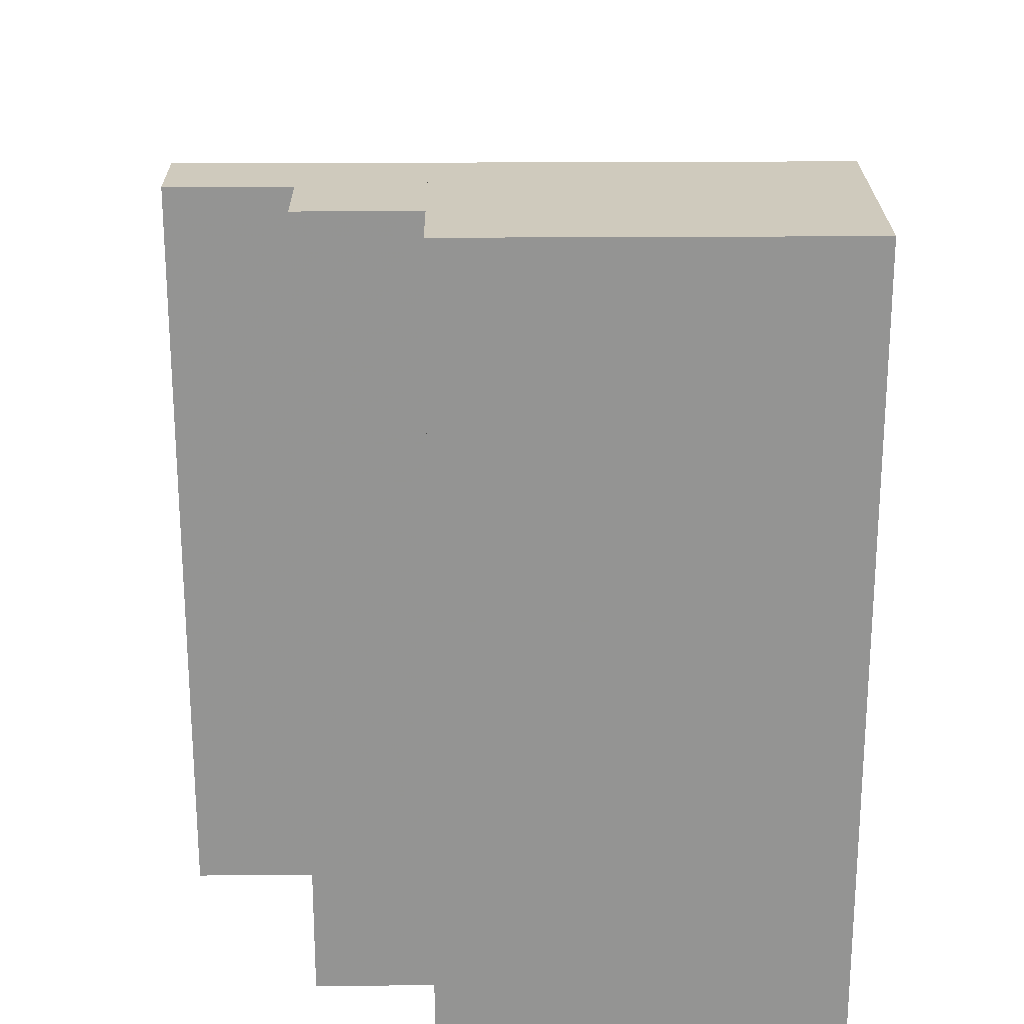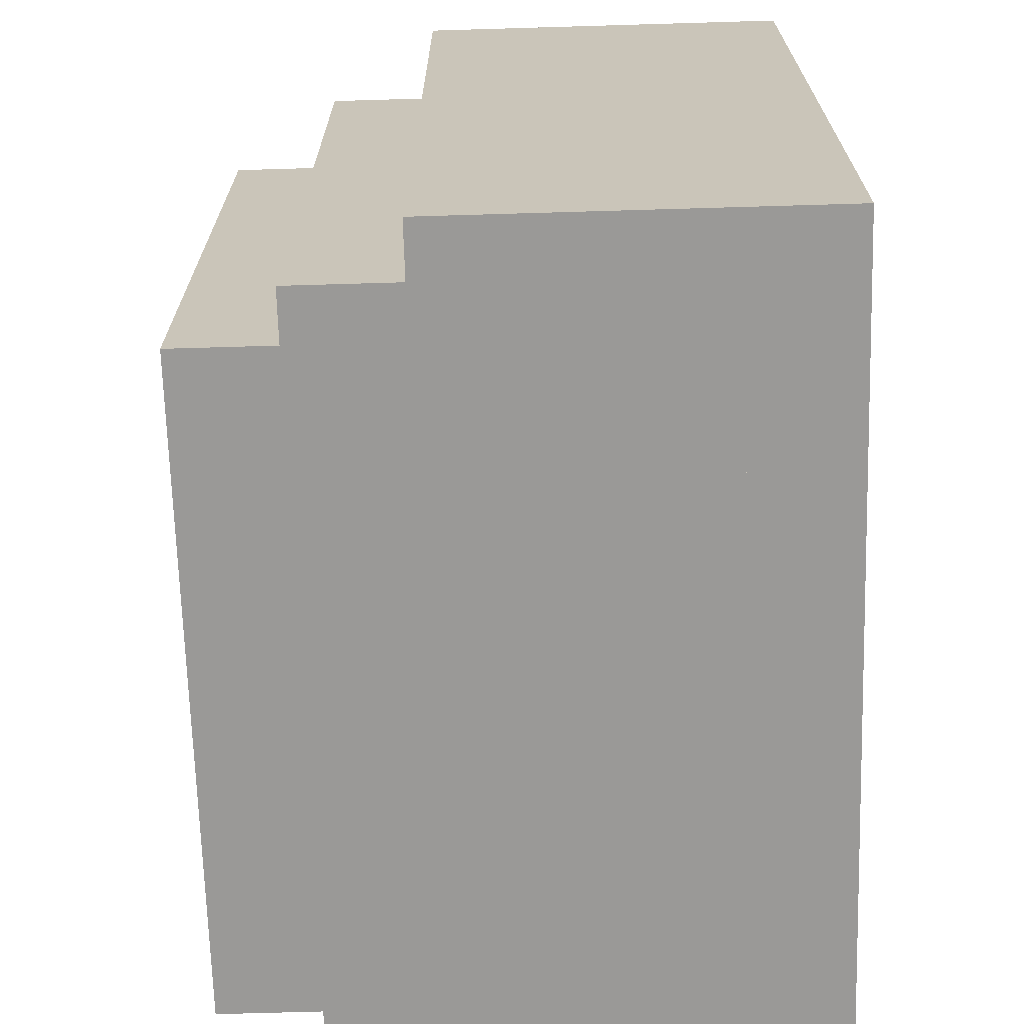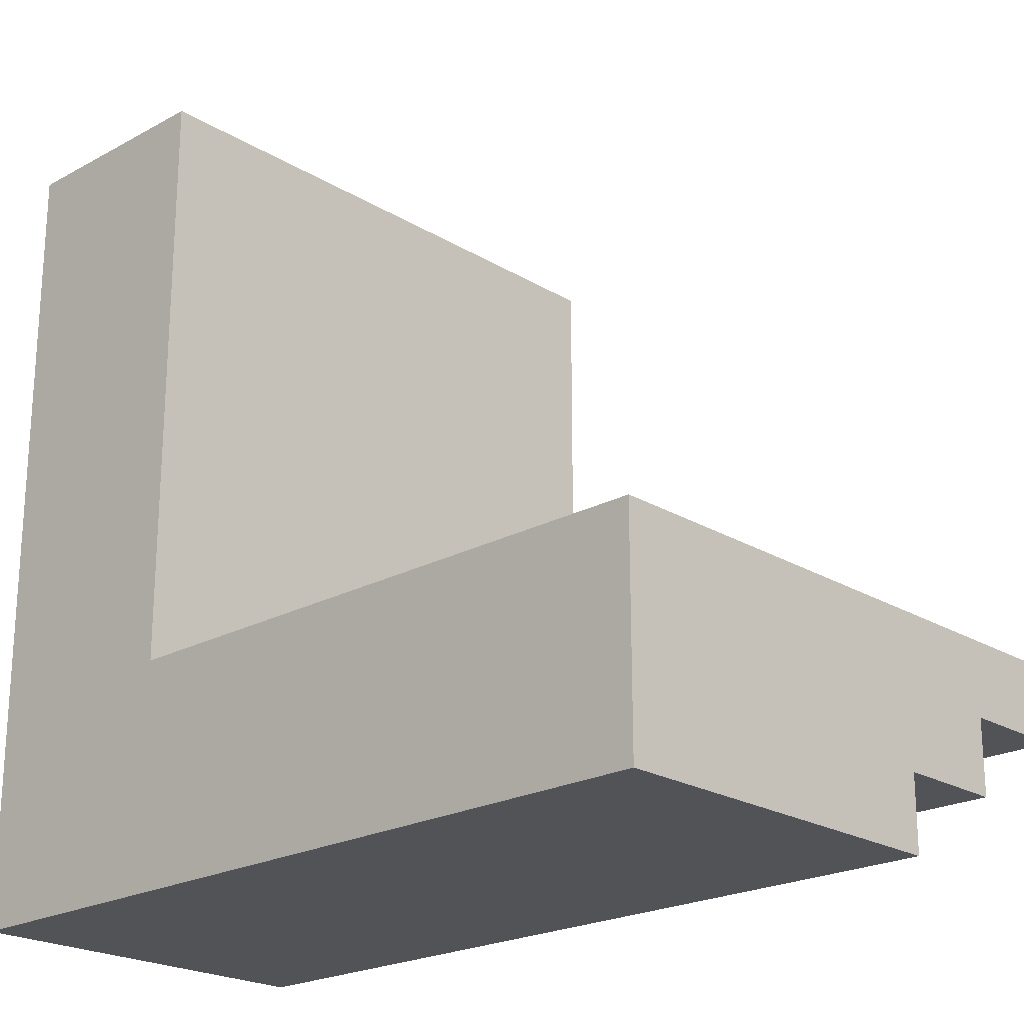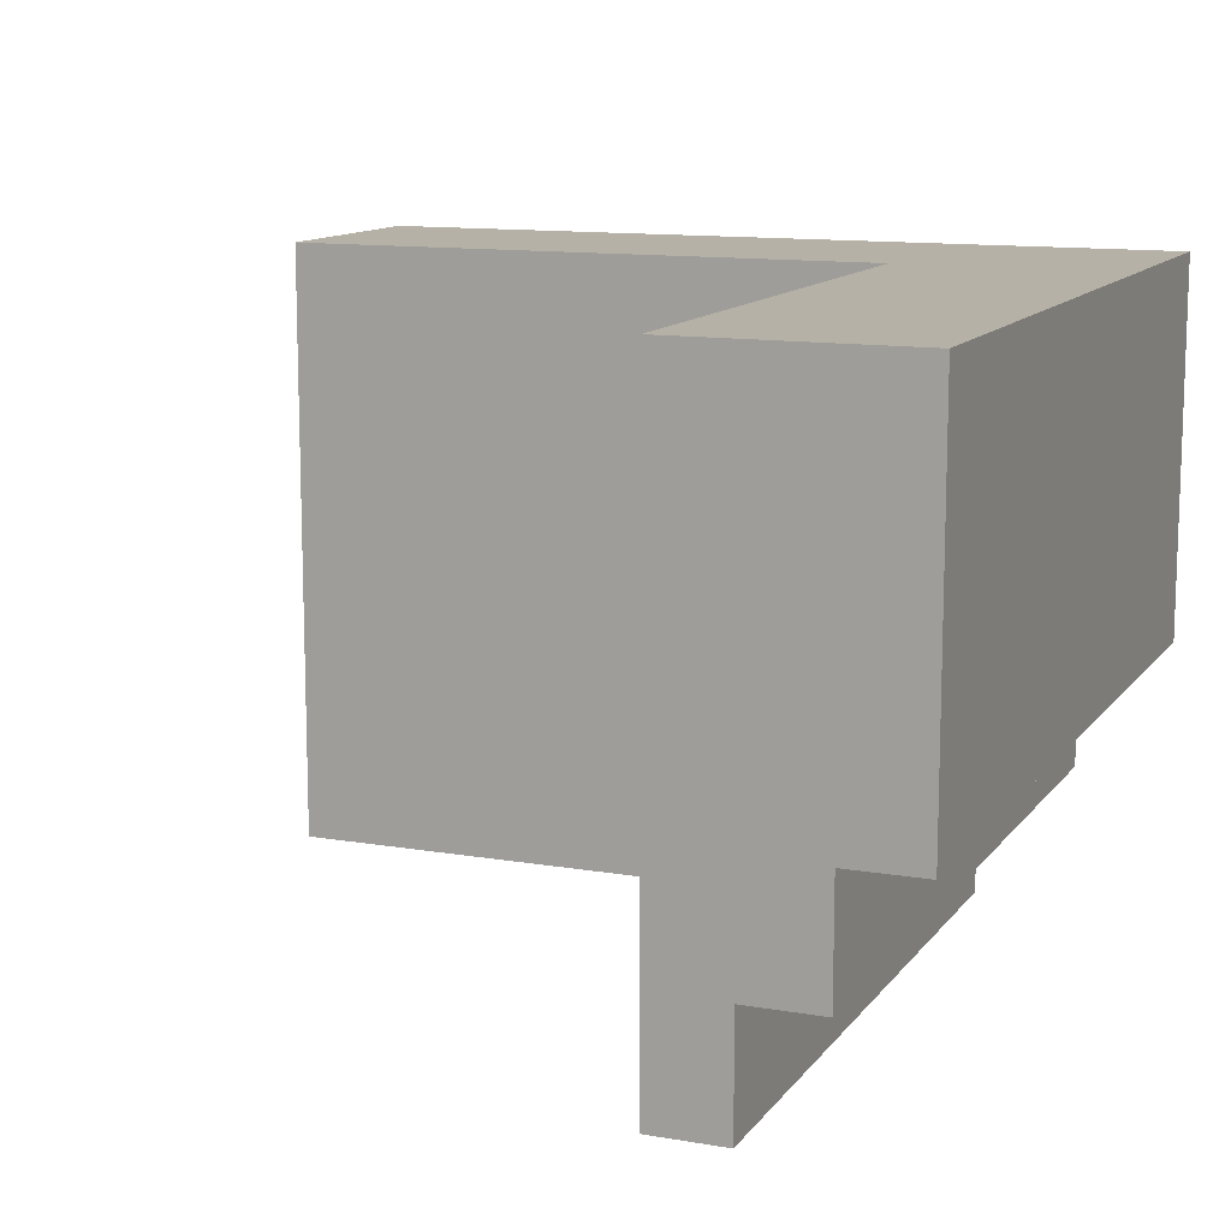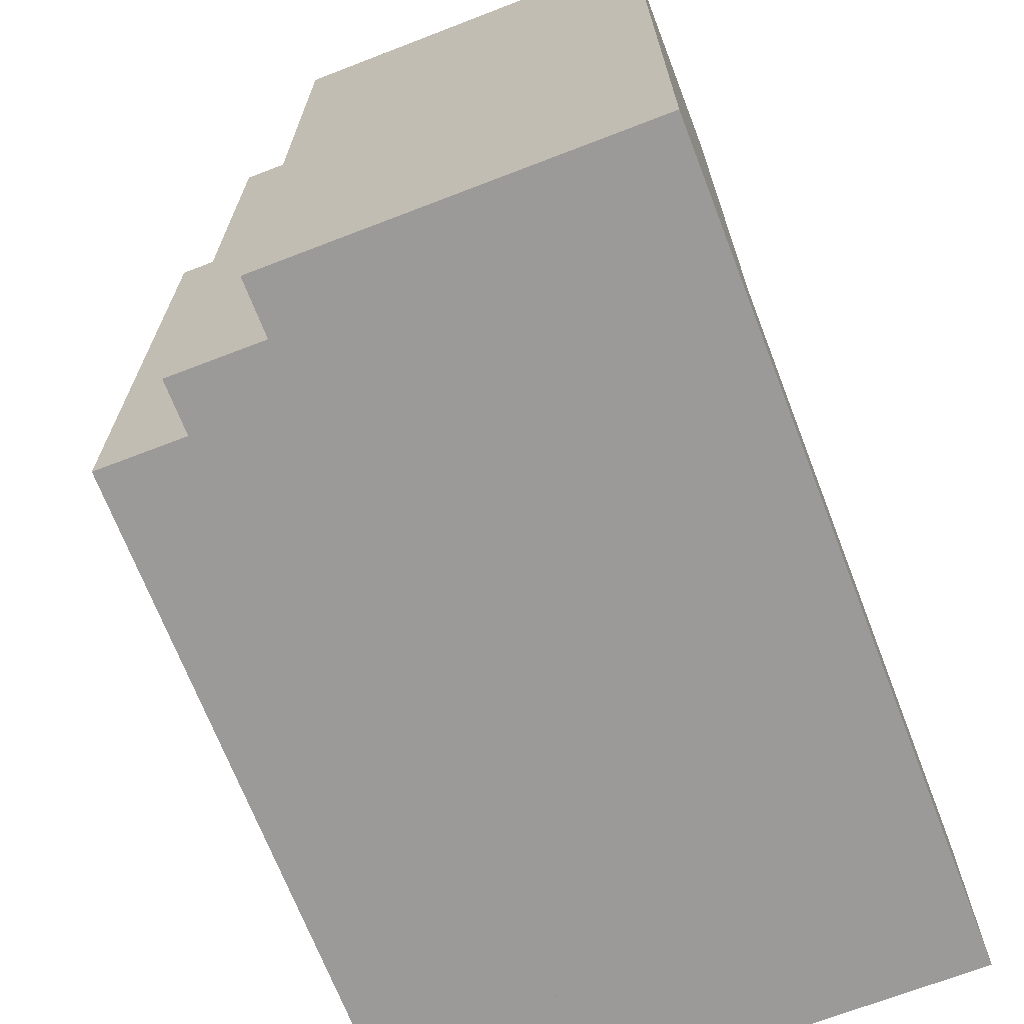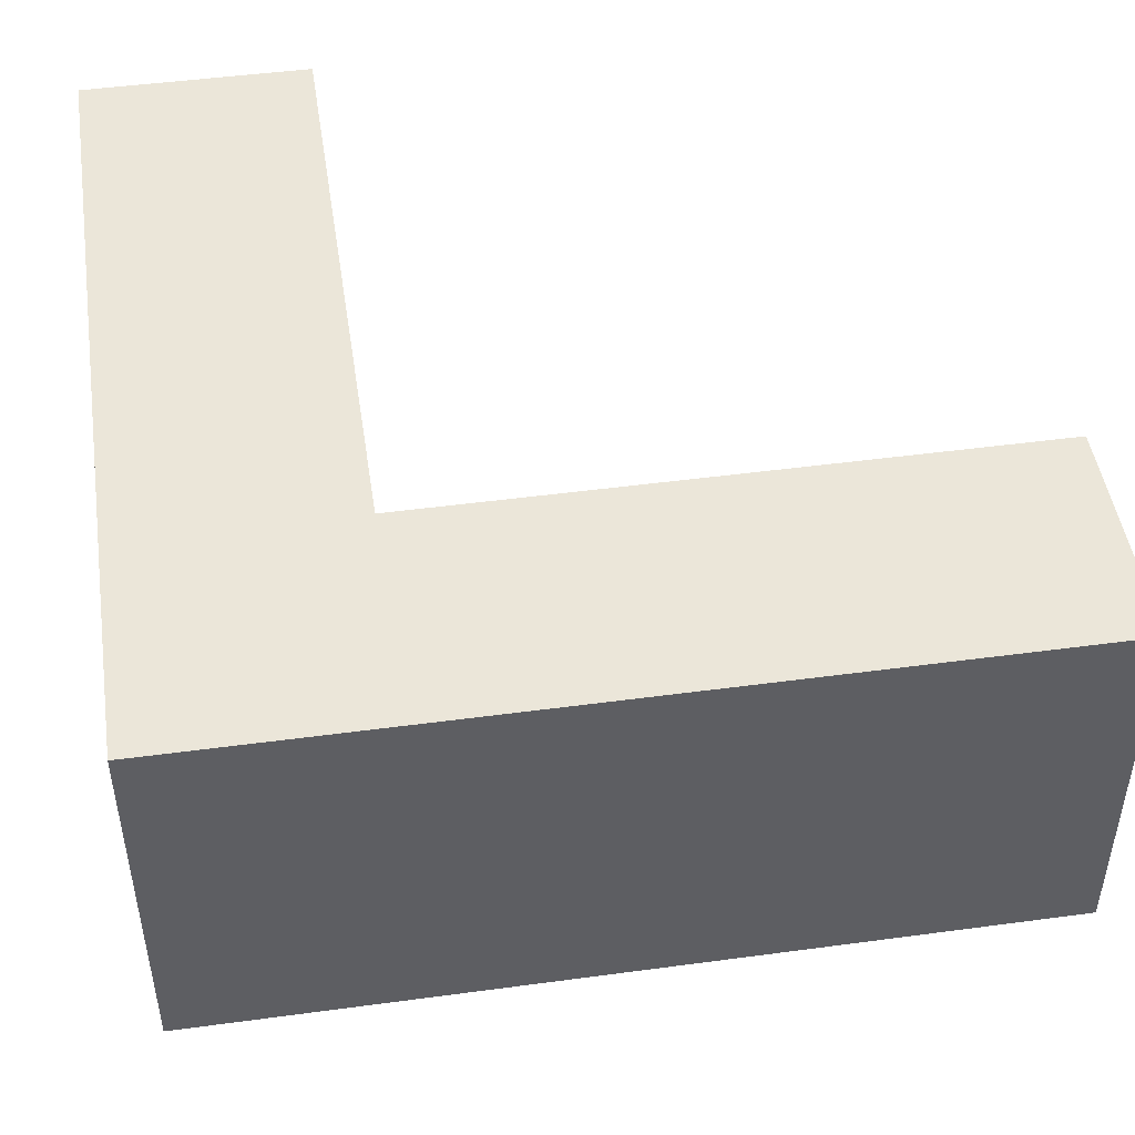
<metadata>
{"format":"obj","ext":"obj","renderer":"f3d","projection":"perspective","resolution":1024,"background":"white","views":[{"elev":23.1,"azim":89.3,"up":"+Z"},{"elev":-69.0,"azim":91.7,"up":"+Z"},{"elev":-22.0,"azim":-136.5,"up":"+Z"},{"elev":12.1,"azim":22.2,"up":"+Y"},{"elev":-69.4,"azim":111.1,"up":"+Z"},{"elev":47.7,"azim":171.4,"up":"+Y"}]}
</metadata>
<code>
o converted_out
v 0.5 -0.5 0.375
v 0.5 -0.5 0.5
v 0.5 -0.3125 0.5
v 0.5 -0.3125 0.375
v -0.5 -0.5 0.375
v -0.5 -0.5 0.5
v -0.5 -0.3125 0.5
v -0.5 -0.3125 0.375
v 0.5 -0.3125 0.25
v 0.5 -0.3125 0.5
v 0.5 -0.0625 0.5
v 0.5 -0.0625 0.25
v -0.5 -0.3125 0.25
v -0.5 -0.3125 0.5
v -0.5 -0.0625 0.5
v -0.5 -0.0625 0.25
v 0.5 -0.125 0.125
v 0.5 -0.125 0.5
v 0.5 0.5 0.5
v 0.5 0.5 0.125
v -0.5 -0.125 0.125
v -0.5 -0.125 0.5
v -0.5 0.5 0.5
v -0.5 0.5 0.125
v 0.625 -0.5 0.375
v 0.625 -0.5 1.5
v 0.625 -0.3125 1.5
v 0.625 -0.3125 0.375
v 0.5 -0.5 0.375
v 0.5 -0.5 1.5
v 0.5 -0.3125 1.5
v 0.5 -0.3125 0.375
v 0.75 -0.3125 0.25
v 0.75 -0.3125 1.5
v 0.75 -0.125 1.5
v 0.75 -0.125 0.25
v 0.5 -0.3125 0.25
v 0.5 -0.3125 1.5
v 0.5 -0.125 1.5
v 0.5 -0.125 0.25
v 0.875 -0.125 0.125
v 0.875 -0.125 1.5
v 0.875 0.5 1.5
v 0.875 0.5 0.125
v 0.5 -0.125 0.125
v 0.5 -0.125 1.5
v 0.5 0.5 1.5
v 0.5 0.5 0.125
g nodebox1
f 1 2 3 4
f 5 6 7 8
f 1 4 8 5
f 2 3 7 6
f 1 2 6 5
f 4 3 7 8
g nodebox2
f 9 10 11 12
f 13 14 15 16
f 9 12 16 13
f 10 11 15 14
f 9 10 14 13
f 12 11 15 16
g nodebox3
f 17 18 19 20
f 21 22 23 24
f 17 20 24 21
f 18 19 23 22
f 17 18 22 21
f 20 19 23 24
g nodebox4
f 25 26 27 28
f 29 30 31 32
f 25 28 32 29
f 26 27 31 30
f 25 26 30 29
f 28 27 31 32
g nodebox5
f 33 34 35 36
f 37 38 39 40
f 33 36 40 37
f 34 35 39 38
f 33 34 38 37
f 36 35 39 40
g nodebox6
f 41 42 43 44
f 45 46 47 48
f 41 44 48 45
f 42 43 47 46
f 41 42 46 45
f 44 43 47 48

</code>
